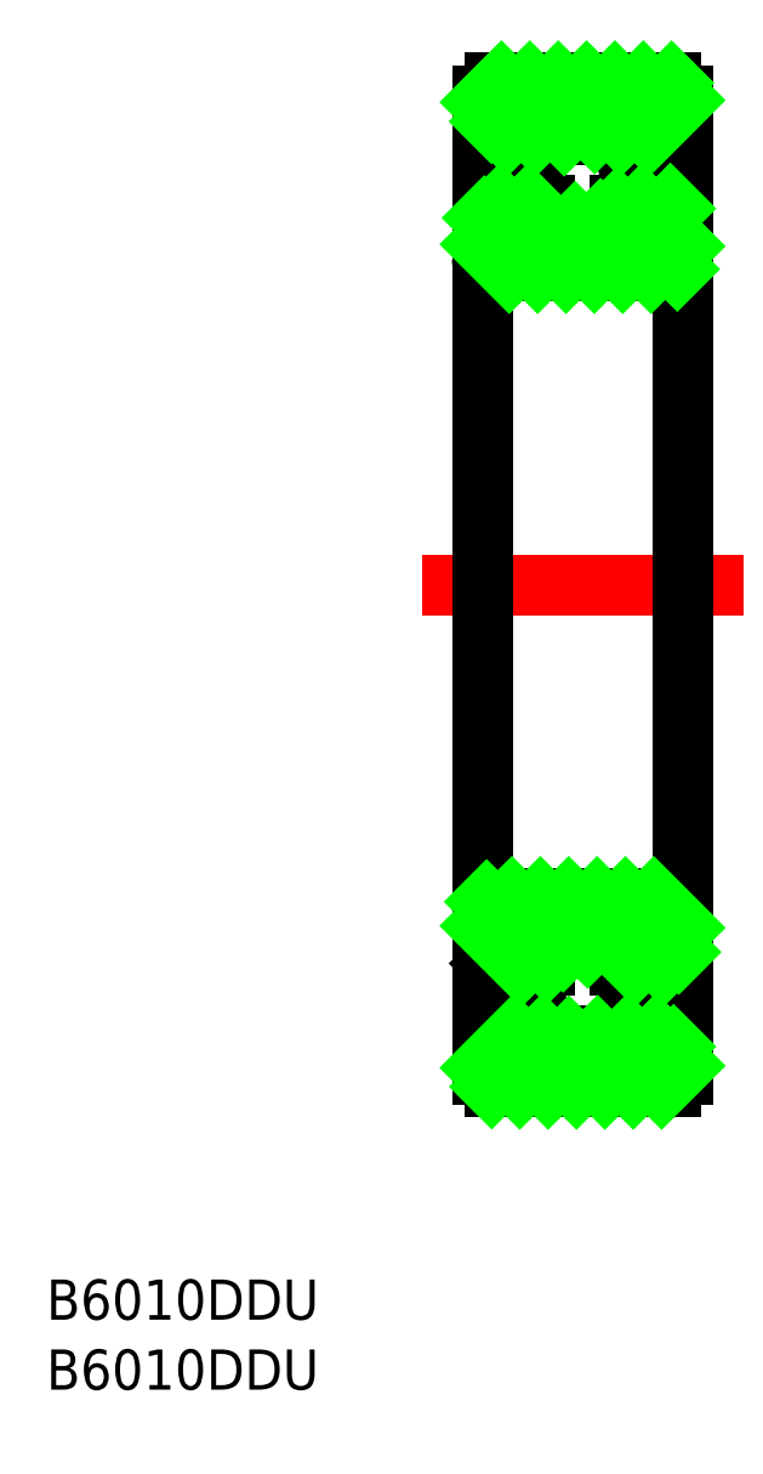
<metadata>
{"format":"dxf","ext":"dxf","renderer":"ezdxf+matplotlib","layout":"modelspace","background":"white","min_lineweight":24,"dpi":150}
</metadata>
<code>
0
SECTION
2
ENTITIES
0
LINE
8
CENTER
10
201.8
20
140.1
30
0
11
222.6
21
140.1
31
0
0
LINE
8
0
10
220.2
20
177.1
30
0
11
220.2
21
179.1
31
0
0
LINE
8
0
10
219.2
20
180.1
30
0
11
205.2
21
180.1
31
0
0
LINE
8
0
10
204.2
20
179.1
30
0
11
204.2
21
177.1
31
0
0
LINE
8
0
10
204.9
20
176
30
0
11
210.6
21
176
31
0
0
ARC
8
0
10
205.2
20
179.1
30
0
40
1
50
90
51
180
0
ARC
8
0
10
219.2
20
179.1
30
0
40
1
50
0
51
90
0
ARC
8
0
10
212.2
20
172.6
30
0
40
3.75
50
65.05
51
115
0
LINE
8
0
10
213.8
20
176
30
0
11
219.4
21
176
31
0
0
LINE
8
0
10
219.4
20
176
30
0
11
219.4
21
177.1
31
0
0
LINE
8
0
10
219.4
20
177.1
30
0
11
220.2
21
177.1
31
0
0
LINE
8
0
10
220.2
20
166.1
30
0
11
220.2
21
169.3
31
0
0
LINE
8
0
10
219.4
20
170.3
30
0
11
215.2
21
170.3
31
0
0
LINE
8
0
10
204.2
20
169.3
30
0
11
204.2
21
166.1
31
0
0
LINE
8
0
10
205.2
20
165.1
30
0
11
219.2
21
165.1
31
0
0
ARC
8
0
10
205.2
20
166.1
30
0
40
1
50
180
51
270
0
ARC
8
0
10
219.2
20
166.1
30
0
40
1
50
270
51
0
0
ARC
8
0
10
212.2
20
172.6
30
0
40
3.75
50
216.9
51
323.1
0
LINE
8
0
10
209.2
20
170.3
30
0
11
204.9
21
170.3
31
0
0
LINE
8
0
10
204.9
20
170.3
30
0
11
204.9
21
169.3
31
0
0
LINE
8
0
10
219.4
20
169.3
30
0
11
219.4
21
170.3
31
0
0
LINE
8
0
10
219.4
20
169.3
30
0
11
220.2
21
169.3
31
0
0
LINE
8
0
10
204.9
20
170.3
30
0
11
204.9
21
176
31
0
0
LINE
8
0
10
204.9
20
177.1
30
0
11
204.2
21
177.1
31
0
0
LINE
8
0
10
204.2
20
177.1
30
0
11
204.2
21
169.3
31
0
0
LINE
8
0
10
204.2
20
169.3
30
0
11
204.9
21
169.3
31
0
0
LINE
8
0
10
204.4
20
169.3
30
0
11
204.4
21
177.1
31
0
0
LINE
8
0
10
219.4
20
176
30
0
11
219.4
21
170.3
31
0
0
LINE
8
0
10
220
20
177.1
30
0
11
220
21
169.3
31
0
0
LINE
8
0
10
220.2
20
177.1
30
0
11
220.2
21
169.3
31
0
0
ARC
8
0
10
212.2
20
172.6
30
0
40
3.75
50
115
51
216.9
0
ARC
8
0
10
212.2
20
172.6
30
0
40
3.75
50
323.1
51
65.05
0
LINE
8
0
10
204.4
20
177.1
30
0
11
204.9
21
169.3
31
0
0
LINE
8
0
10
204.9
20
177.1
30
0
11
204.4
21
169.3
31
0
0
LINE
8
0
10
219.4
20
177.1
30
0
11
220
21
169.3
31
0
0
LINE
8
0
10
220
20
177.1
30
0
11
219.4
21
169.3
31
0
0
LINE
8
0
10
204.2
20
166.1
30
0
11
204.2
21
140.1
31
0
0
LINE
8
0
10
220.2
20
166.1
30
0
11
220.2
21
140.1
31
0
0
LINE
8
0
10
204.9
20
177.1
30
0
11
204.9
21
176
31
0
0
LINE
8
0
10
220.2
20
103.1
30
0
11
220.2
21
101.1
31
0
0
LINE
8
0
10
219.2
20
100.1
30
0
11
205.2
21
100.1
31
0
0
LINE
8
0
10
204.2
20
101.1
30
0
11
204.2
21
103.1
31
0
0
LINE
8
0
10
204.9
20
104.2
30
0
11
210.6
21
104.2
31
0
0
ARC
8
0
10
205.2
20
101.1
30
0
40
1
50
180
51
270
0
ARC
8
0
10
219.2
20
101.1
30
0
40
1
50
270
51
0
0
ARC
8
0
10
212.2
20
107.6
30
0
40
3.75
50
245
51
295
0
LINE
8
0
10
213.8
20
104.2
30
0
11
219.4
21
104.2
31
0
0
LINE
8
0
10
219.4
20
104.2
30
0
11
219.4
21
103.1
31
0
0
LINE
8
0
10
219.4
20
103.1
30
0
11
220.2
21
103.1
31
0
0
LINE
8
0
10
220.2
20
114.1
30
0
11
220.2
21
110.8
31
0
0
LINE
8
0
10
219.4
20
109.8
30
0
11
215.2
21
109.8
31
0
0
LINE
8
0
10
204.2
20
110.8
30
0
11
204.2
21
114.1
31
0
0
LINE
8
0
10
205.2
20
115.1
30
0
11
219.2
21
115.1
31
0
0
ARC
8
0
10
205.2
20
114.1
30
0
40
1
50
90
51
180
0
ARC
8
0
10
219.2
20
114.1
30
0
40
1
50
0
51
90
0
ARC
8
0
10
212.2
20
107.6
30
0
40
3.75
50
36.87
51
143.1
0
LINE
8
0
10
209.2
20
109.8
30
0
11
204.9
21
109.8
31
0
0
LINE
8
0
10
204.9
20
109.8
30
0
11
204.9
21
110.8
31
0
0
LINE
8
0
10
219.4
20
110.8
30
0
11
219.4
21
109.8
31
0
0
LINE
8
0
10
219.4
20
110.8
30
0
11
220.2
21
110.8
31
0
0
LINE
8
0
10
204.9
20
109.8
30
0
11
204.9
21
104.2
31
0
0
LINE
8
0
10
204.9
20
103.1
30
0
11
204.2
21
103.1
31
0
0
LINE
8
0
10
204.2
20
103.1
30
0
11
204.2
21
110.8
31
0
0
LINE
8
0
10
204.2
20
110.8
30
0
11
204.9
21
110.8
31
0
0
LINE
8
0
10
204.4
20
110.8
30
0
11
204.4
21
103.1
31
0
0
LINE
8
0
10
219.4
20
104.2
30
0
11
219.4
21
109.8
31
0
0
LINE
8
0
10
220
20
103.1
30
0
11
220
21
110.8
31
0
0
LINE
8
0
10
220.2
20
103.1
30
0
11
220.2
21
110.8
31
0
0
ARC
8
0
10
212.2
20
107.6
30
0
40
3.75
50
143.1
51
245
0
ARC
8
0
10
212.2
20
107.6
30
0
40
3.75
50
295
51
36.87
0
LINE
8
0
10
204.4
20
103.1
30
0
11
204.9
21
110.8
31
0
0
LINE
8
0
10
204.9
20
103.1
30
0
11
204.4
21
110.8
31
0
0
LINE
8
0
10
219.4
20
103.1
30
0
11
220
21
110.8
31
0
0
LINE
8
0
10
220
20
103.1
30
0
11
219.4
21
110.8
31
0
0
LINE
8
0
10
204.2
20
114.1
30
0
11
204.2
21
140.1
31
0
0
LINE
8
0
10
220.2
20
114.1
30
0
11
220.2
21
140.1
31
0
0
LINE
8
0
10
204.9
20
103.1
30
0
11
204.9
21
104.2
31
0
0
TEXT
8
0
10
169.4
20
81.52
30
0
40
3.2
1
B6010DDU
0
TEXT
8
0
10
169.4
20
75.94
30
0
40
3.2
1
B6010DDU
0
LINE
8
0
10
204.2
20
101.6
30
0
11
206.7
21
104.2
31
0
0
LINE
8
0
10
204.9
20
100.1
30
0
11
209
21
104.2
31
0
0
LINE
8
0
10
207.2
20
100.1
30
0
11
211.1
21
104
31
0
0
LINE
8
0
10
209.4
20
100.1
30
0
11
213.4
21
104
31
0
0
LINE
8
0
10
211.7
20
100.1
30
0
11
215.8
21
104.2
31
0
0
LINE
8
0
10
214
20
100.1
30
0
11
218.1
21
104.2
31
0
0
LINE
8
0
10
216.2
20
100.1
30
0
11
219.4
21
103.3
31
0
0
LINE
8
0
10
218.5
20
100.1
30
0
11
220.2
21
101.7
31
0
0
LINE
8
0
10
205
20
109.8
30
0
11
204.9
21
109.9
31
0
0
LINE
8
0
10
207.3
20
109.8
30
0
11
204.2
21
112.9
31
0
0
LINE
8
0
10
209.3
20
110
30
0
11
204.5
21
114.8
31
0
0
LINE
8
0
10
210.6
20
111
30
0
11
206.6
21
115.1
31
0
0
LINE
8
0
10
212.6
20
111.3
30
0
11
208.8
21
115.1
31
0
0
LINE
8
0
10
216.3
20
109.8
30
0
11
211.1
21
115.1
31
0
0
LINE
8
0
10
218.6
20
109.8
30
0
11
213.3
21
115.1
31
0
0
LINE
8
0
10
219.9
20
110.8
30
0
11
215.6
21
115.1
31
0
0
LINE
8
0
10
220.2
20
112.7
30
0
11
217.9
21
115.1
31
0
0
LINE
8
0
10
204.2
20
178.5
30
0
11
205.7
21
180.1
31
0
0
LINE
8
0
10
204.9
20
177
30
0
11
208
21
180.1
31
0
0
LINE
8
0
10
206.1
20
176
30
0
11
210.2
21
180.1
31
0
0
LINE
8
0
10
208.4
20
176
30
0
11
212.5
21
180.1
31
0
0
LINE
8
0
10
210.7
20
176
30
0
11
214.8
21
180.1
31
0
0
LINE
8
0
10
213.1
20
176.2
30
0
11
217
21
180.1
31
0
0
LINE
8
0
10
215.2
20
176
30
0
11
219.3
21
180
31
0
0
LINE
8
0
10
217.5
20
176
30
0
11
220.2
21
178.7
31
0
0
LINE
8
0
10
206.3
20
165.1
30
0
11
204.2
21
167.2
31
0
0
LINE
8
0
10
208.6
20
165.1
30
0
11
204.3
21
169.3
31
0
0
LINE
8
0
10
210.9
20
165.1
30
0
11
205.6
21
170.3
31
0
0
LINE
8
0
10
213.1
20
165.1
30
0
11
207.9
21
170.3
31
0
0
LINE
8
0
10
215.4
20
165.1
30
0
11
211.6
21
168.8
31
0
0
LINE
8
0
10
217.6
20
165.1
30
0
11
213.6
21
169.1
31
0
0
LINE
8
0
10
219.7
20
165.2
30
0
11
214.9
21
170
31
0
0
LINE
8
0
10
220.2
20
167
30
0
11
216.9
21
170.3
31
0
0
LINE
8
0
10
219.4
20
170
30
0
11
219.2
21
170.3
31
0
0
ENDSEC
0
EOF

</code>
